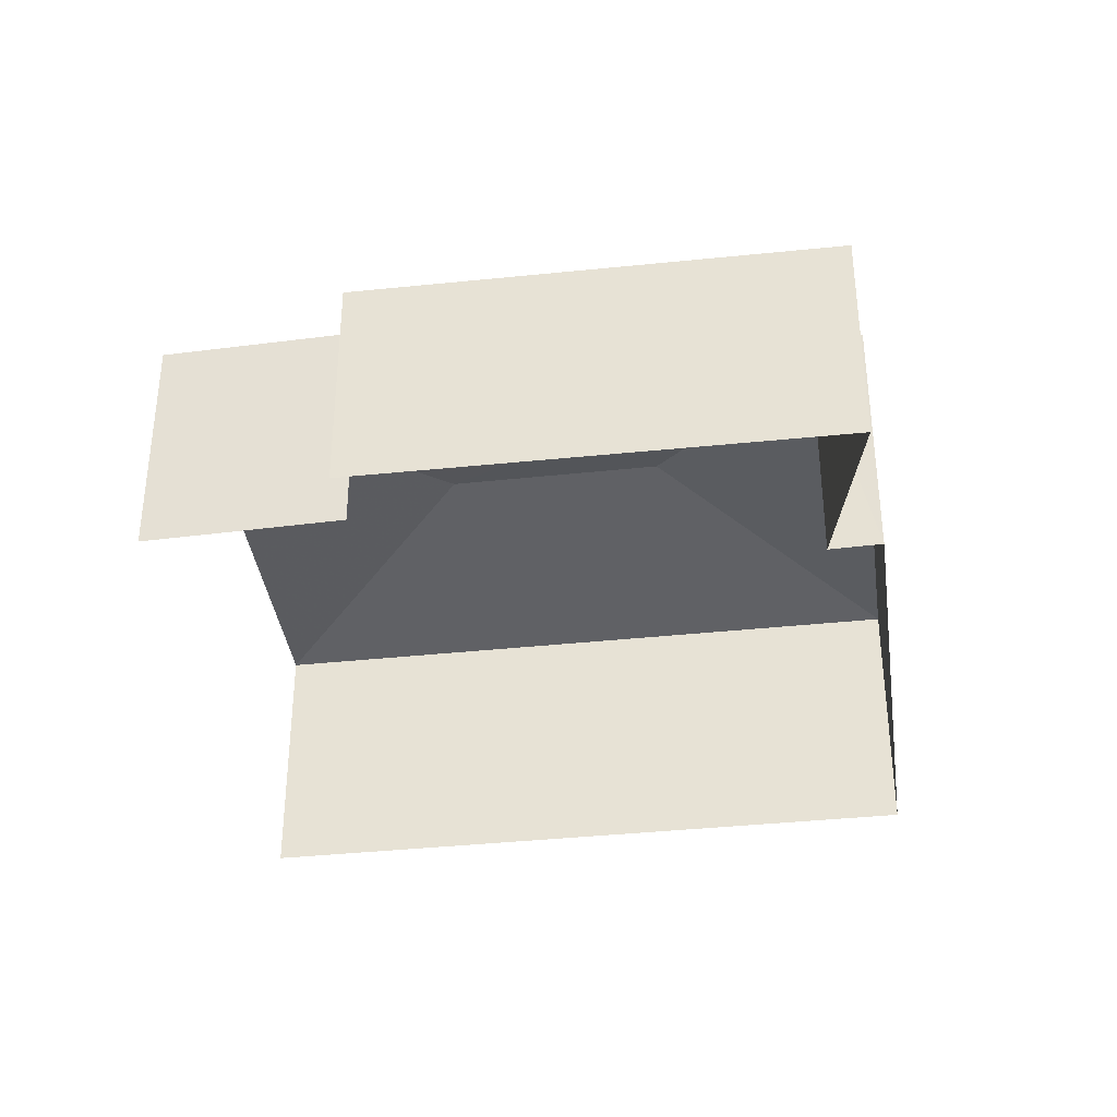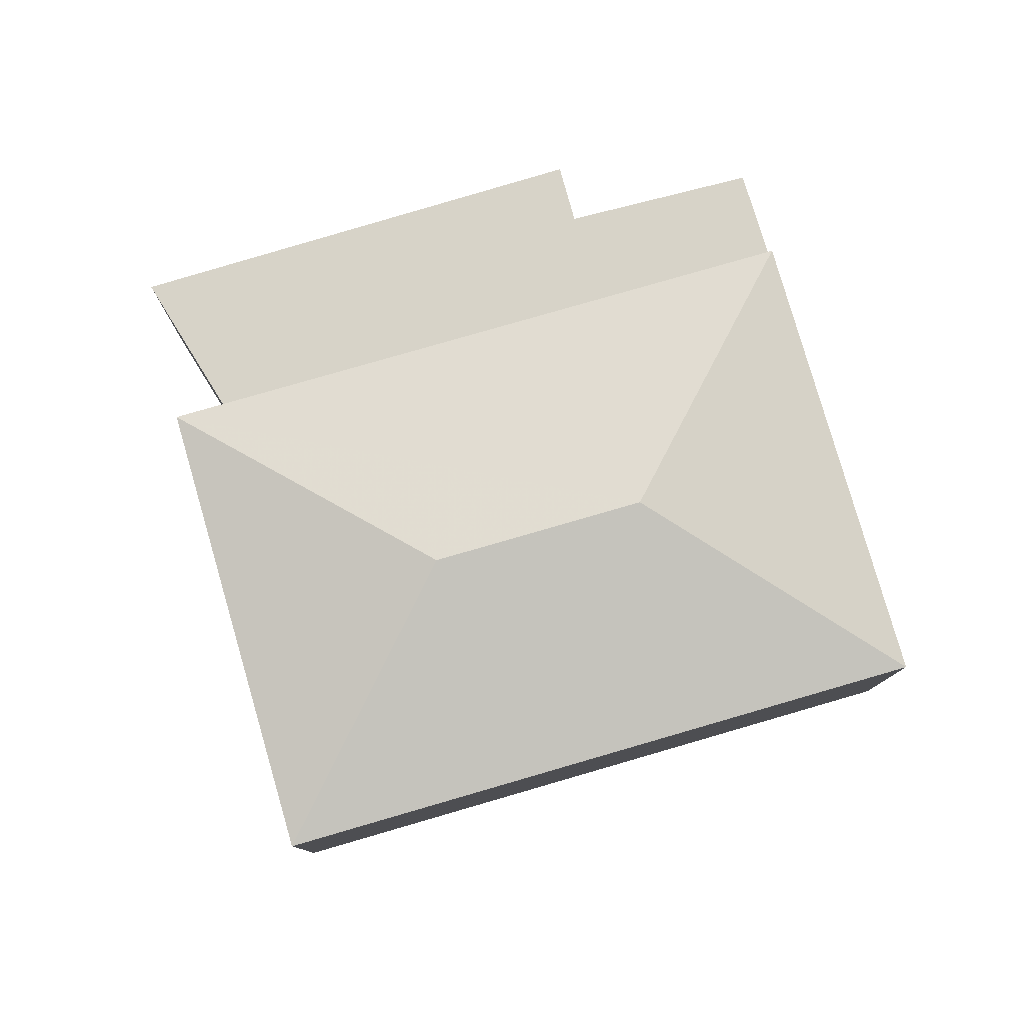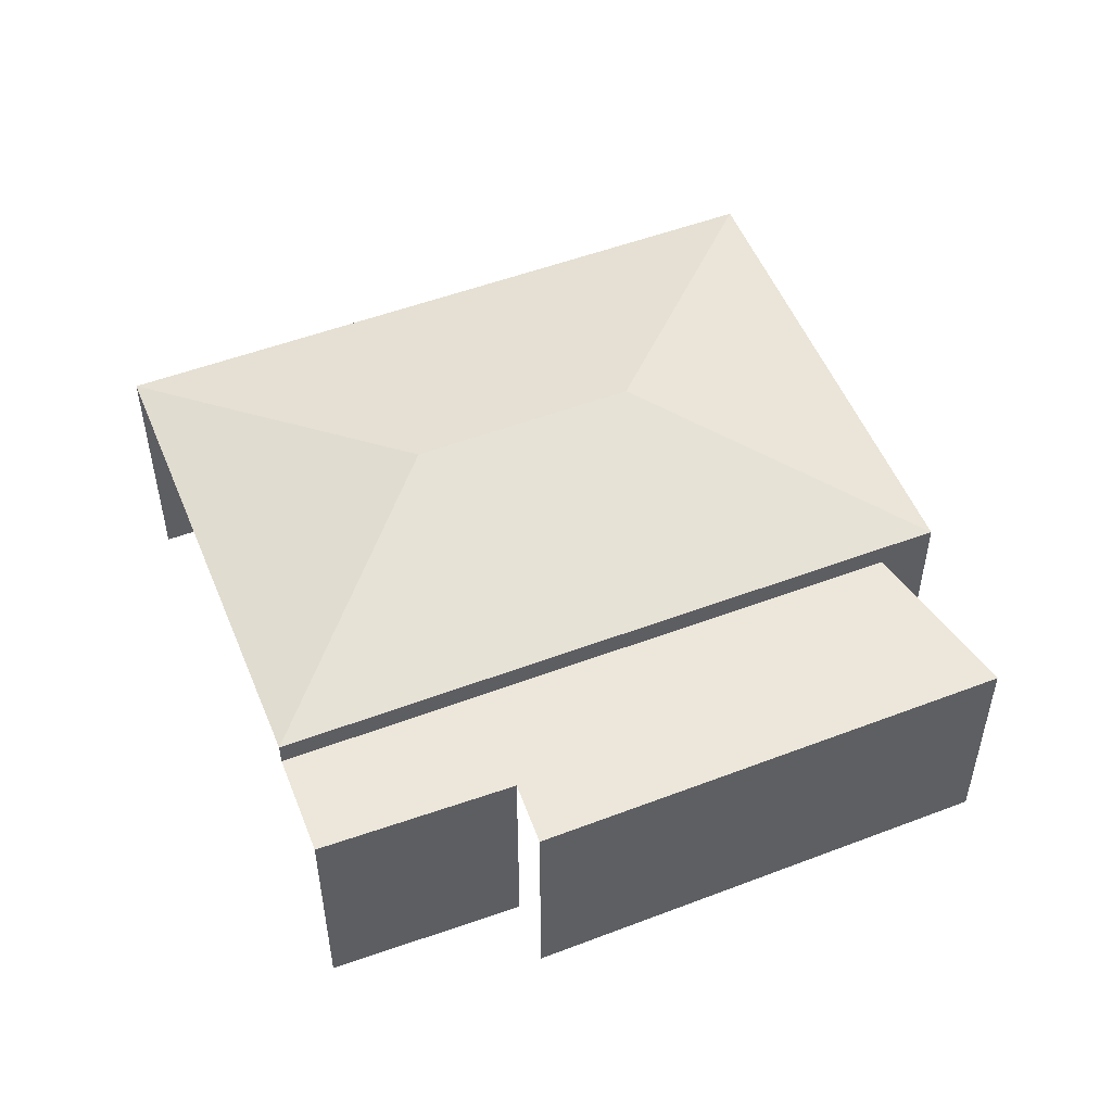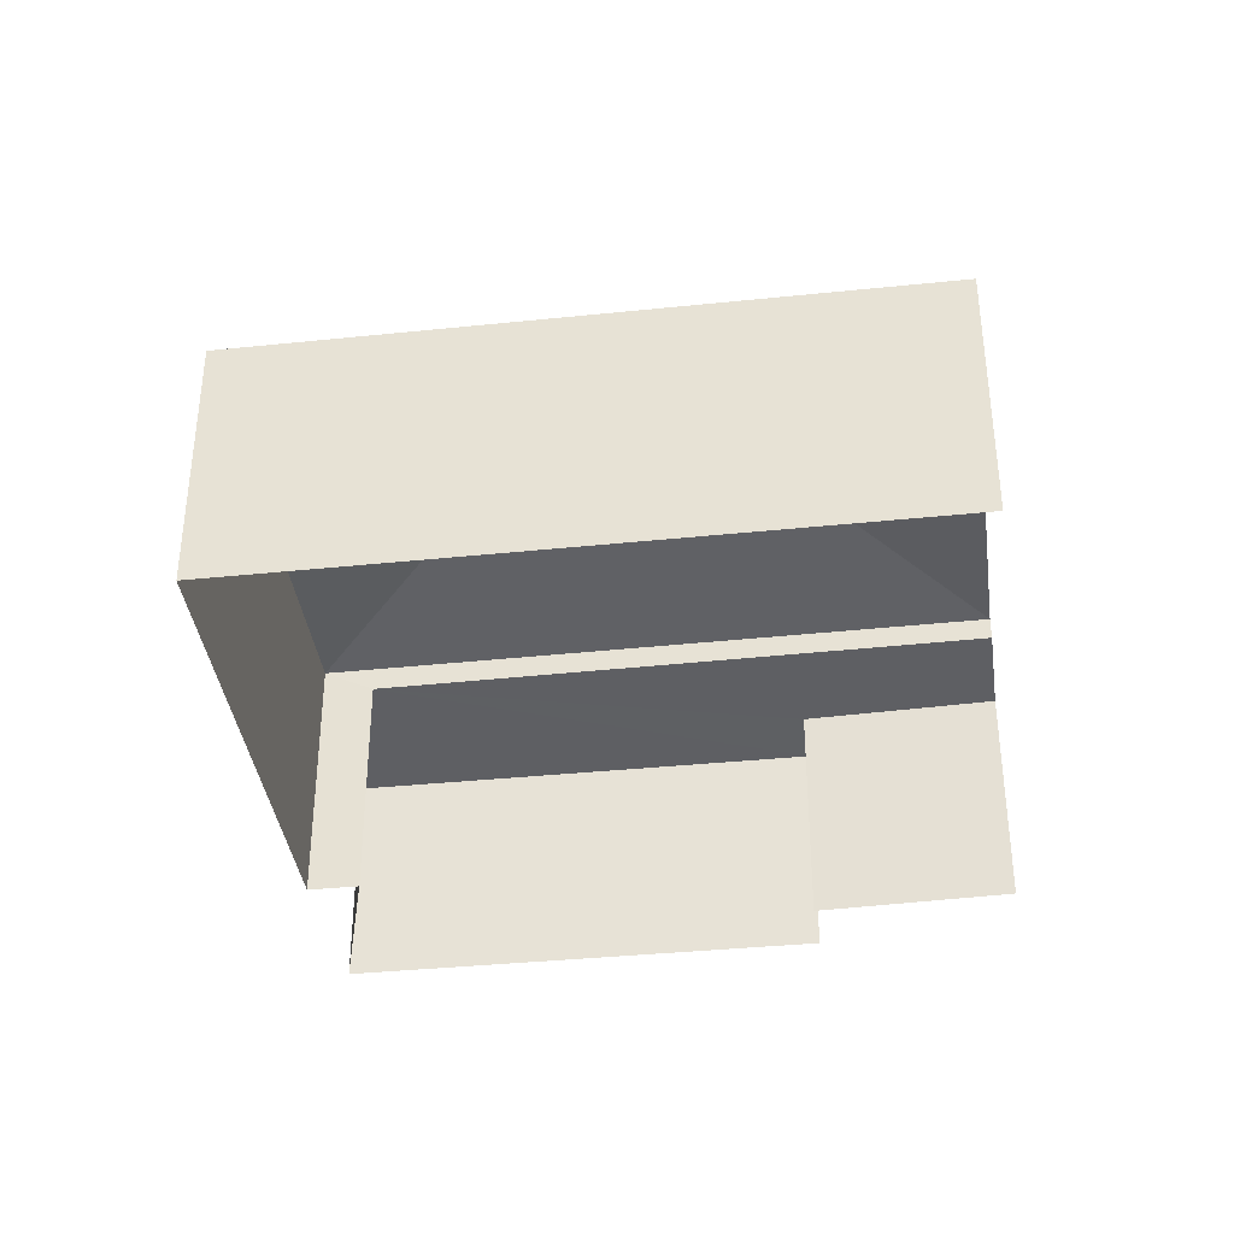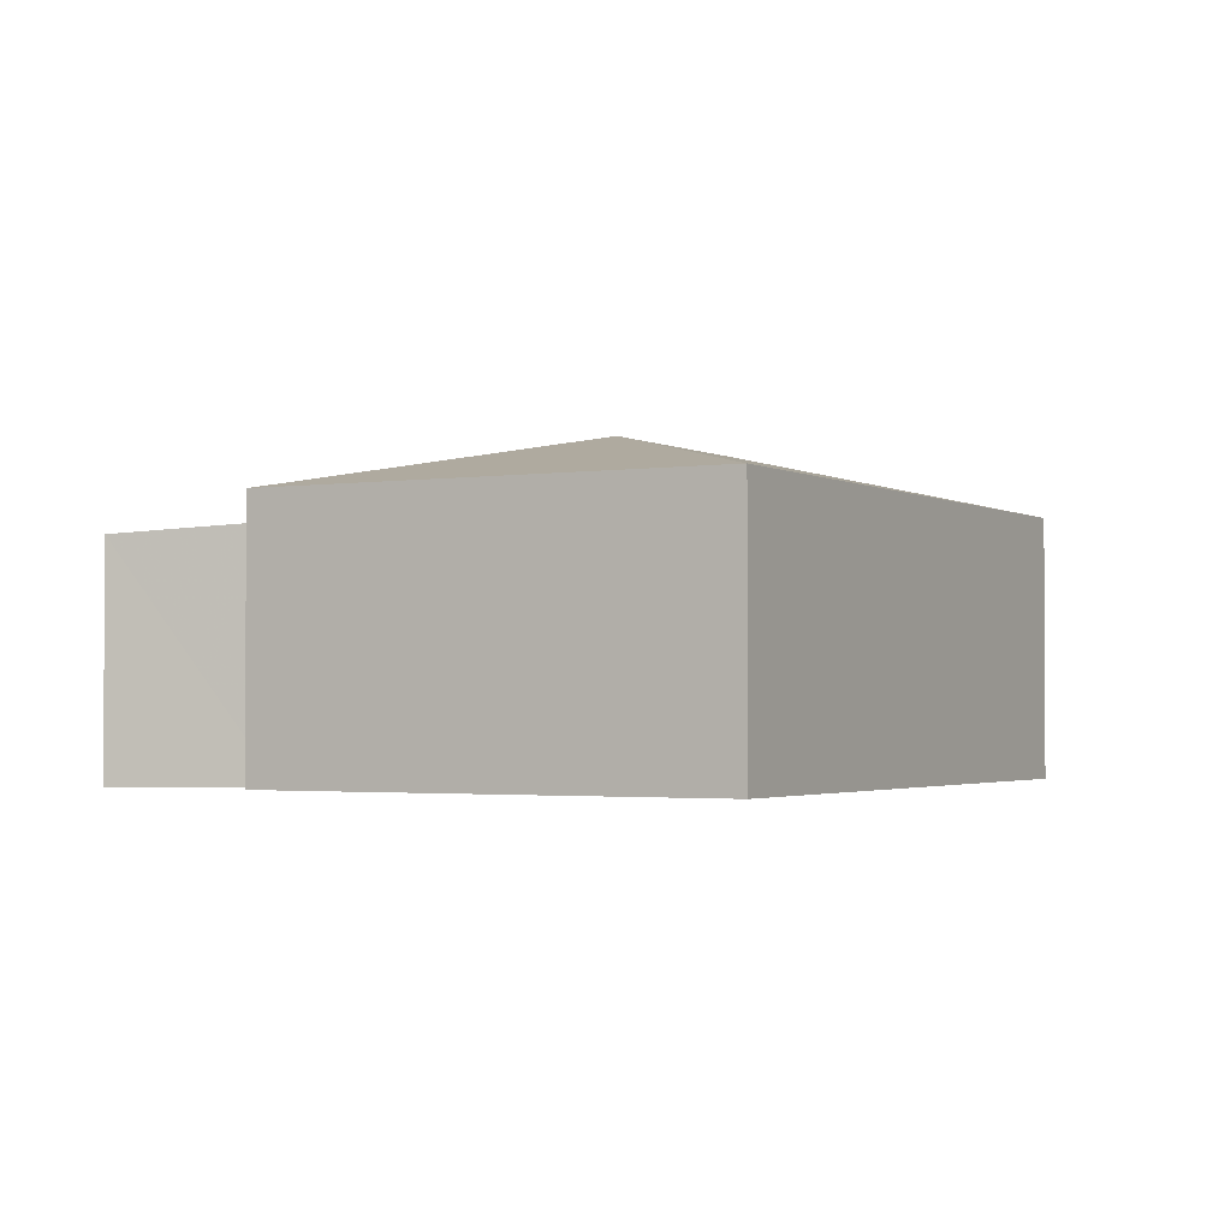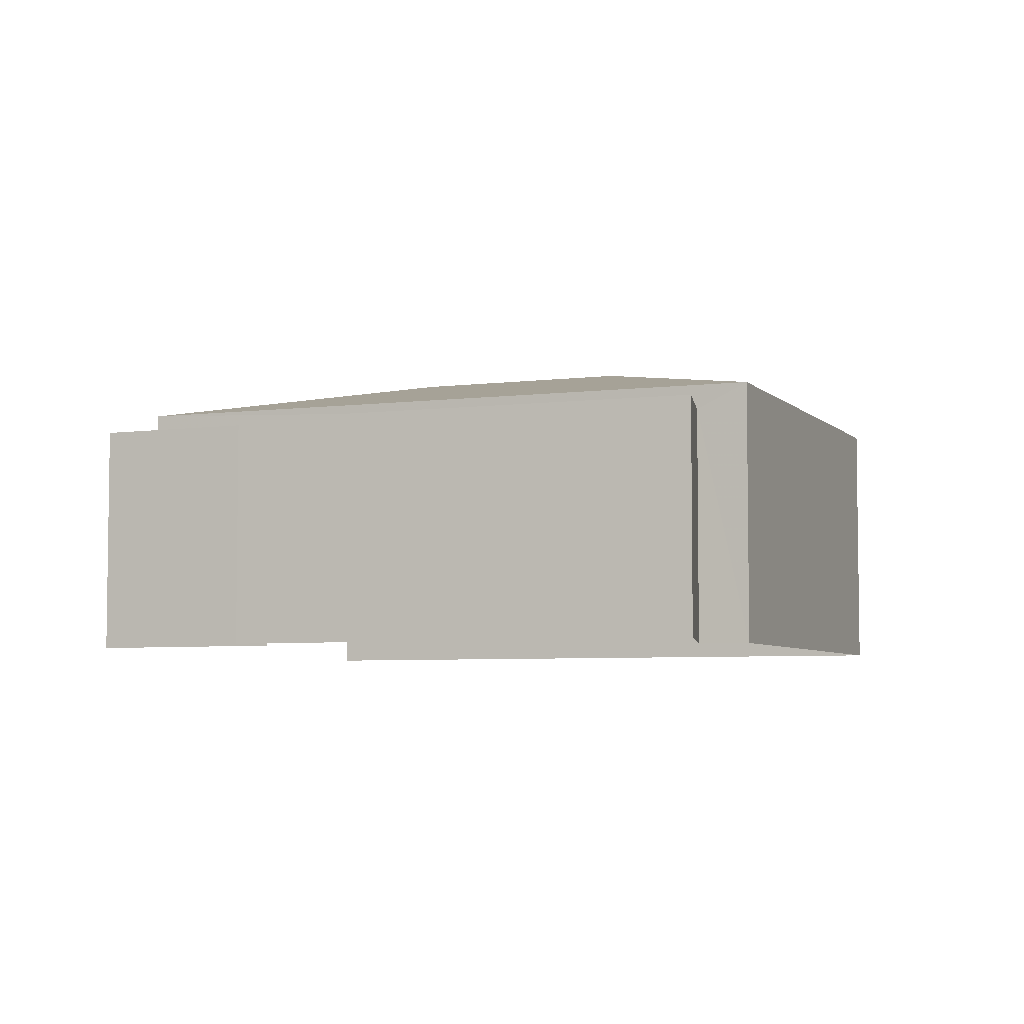
<metadata>
{"format":"obj","ext":"obj","renderer":"f3d","projection":"perspective","resolution":1024,"background":"white","views":[{"elev":-37.3,"azim":-49.3,"up":"+Z"},{"elev":79.7,"azim":106.7,"up":"+Z"},{"elev":52.6,"azim":-79.1,"up":"+Z"},{"elev":-37.9,"azim":130.5,"up":"+Z"},{"elev":-2.0,"azim":61.8,"up":"+Z"},{"elev":-5.3,"azim":-35.2,"up":"+Z"}]}
</metadata>
<code>
v -2.195e+05 -1.236e+05 35.19
v -2.196e+05 -1.236e+05 35.19
v -2.195e+05 -1.236e+05 35.19
v -2.195e+05 -1.236e+05 35.19
v -2.196e+05 -1.236e+05 35.19
v -2.196e+05 -1.236e+05 35.19
v -2.196e+05 -1.236e+05 35.19
v -2.196e+05 -1.236e+05 35.19
v -2.195e+05 -1.236e+05 39.6
v -2.195e+05 -1.236e+05 38.84
v -2.195e+05 -1.236e+05 38.84
v -2.196e+05 -1.236e+05 39.6
v -2.195e+05 -1.236e+05 38.84
v -2.196e+05 -1.236e+05 38.84
v -2.196e+05 -1.236e+05 38.36
v -2.196e+05 -1.236e+05 38.5
v -2.196e+05 -1.236e+05 38.36
v -2.196e+05 -1.236e+05 38.41
v -2.196e+05 -1.236e+05 38.5
v -2.196e+05 -1.236e+05 38.42
f 1 2 3
f 3 2 4
f 5 4 6
f 2 7 8
f 6 2 8
f 4 2 6
f 17 6 8
f 17 18 6
f 14 13 19
f 13 4 19
f 19 5 20
f 19 4 5
f 9 10 11
f 12 13 14
f 15 16 17
f 18 19 20
f 17 16 18
f 18 16 19
f 9 13 12
f 9 11 13
f 12 10 9
f 12 14 10
f 2 1 16
f 1 10 16
f 16 14 19
f 16 10 14
f 18 5 6
f 18 20 5
f 17 7 15
f 17 8 7
f 10 1 3
f 11 10 3
f 11 3 4
f 13 11 4
f 2 15 7
f 2 16 15

</code>
